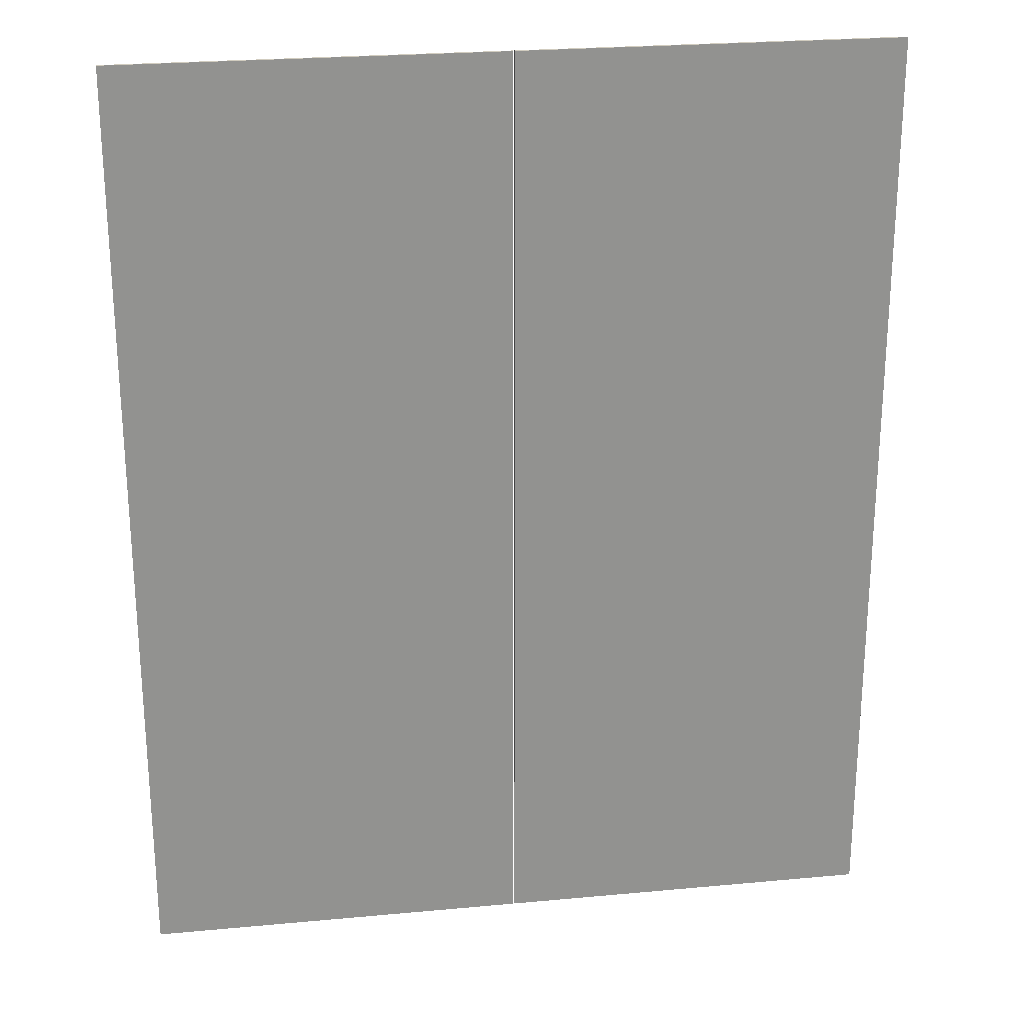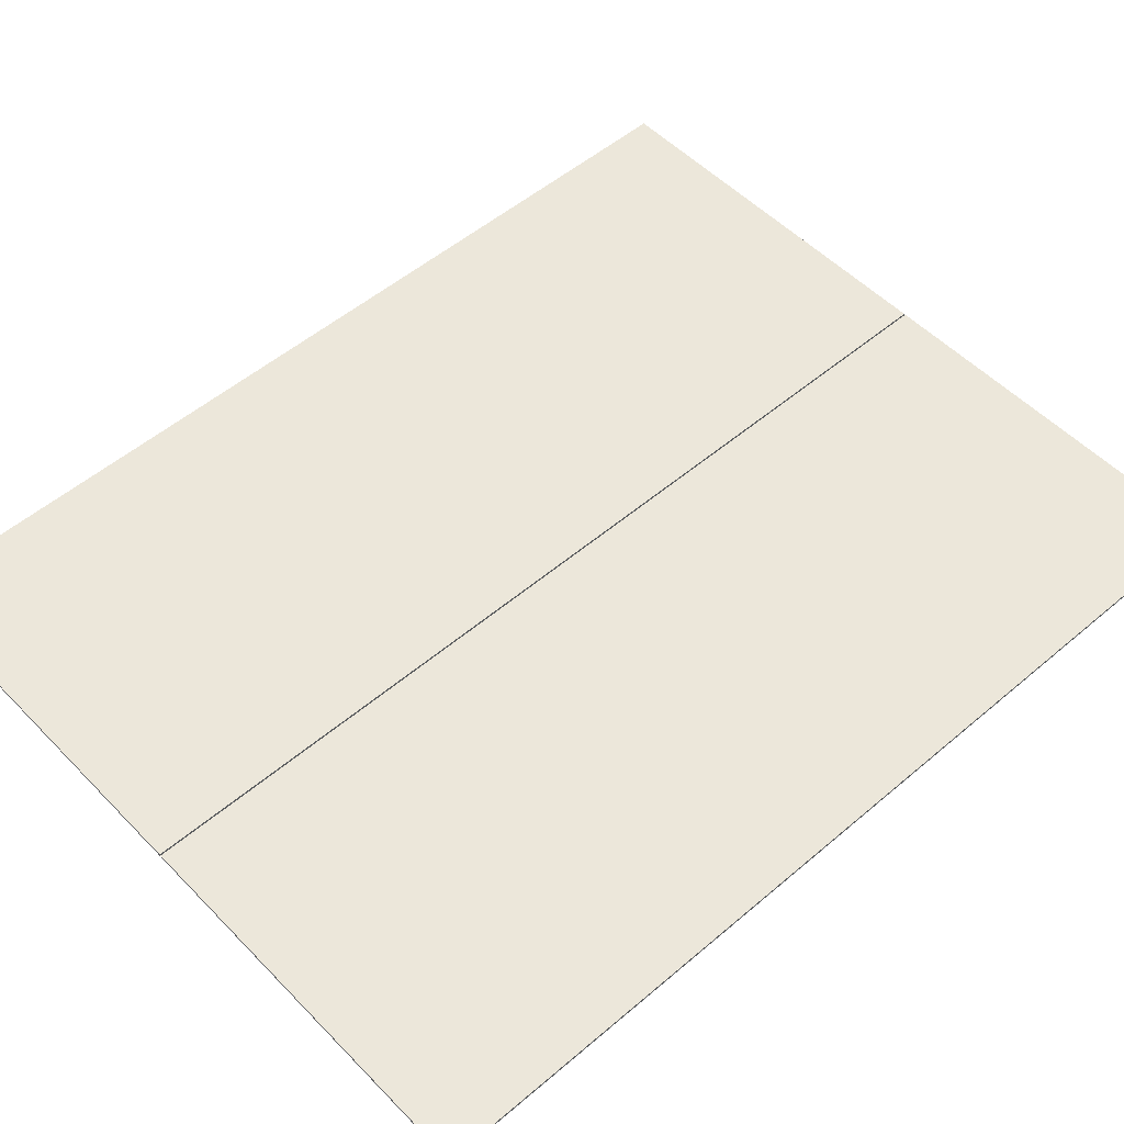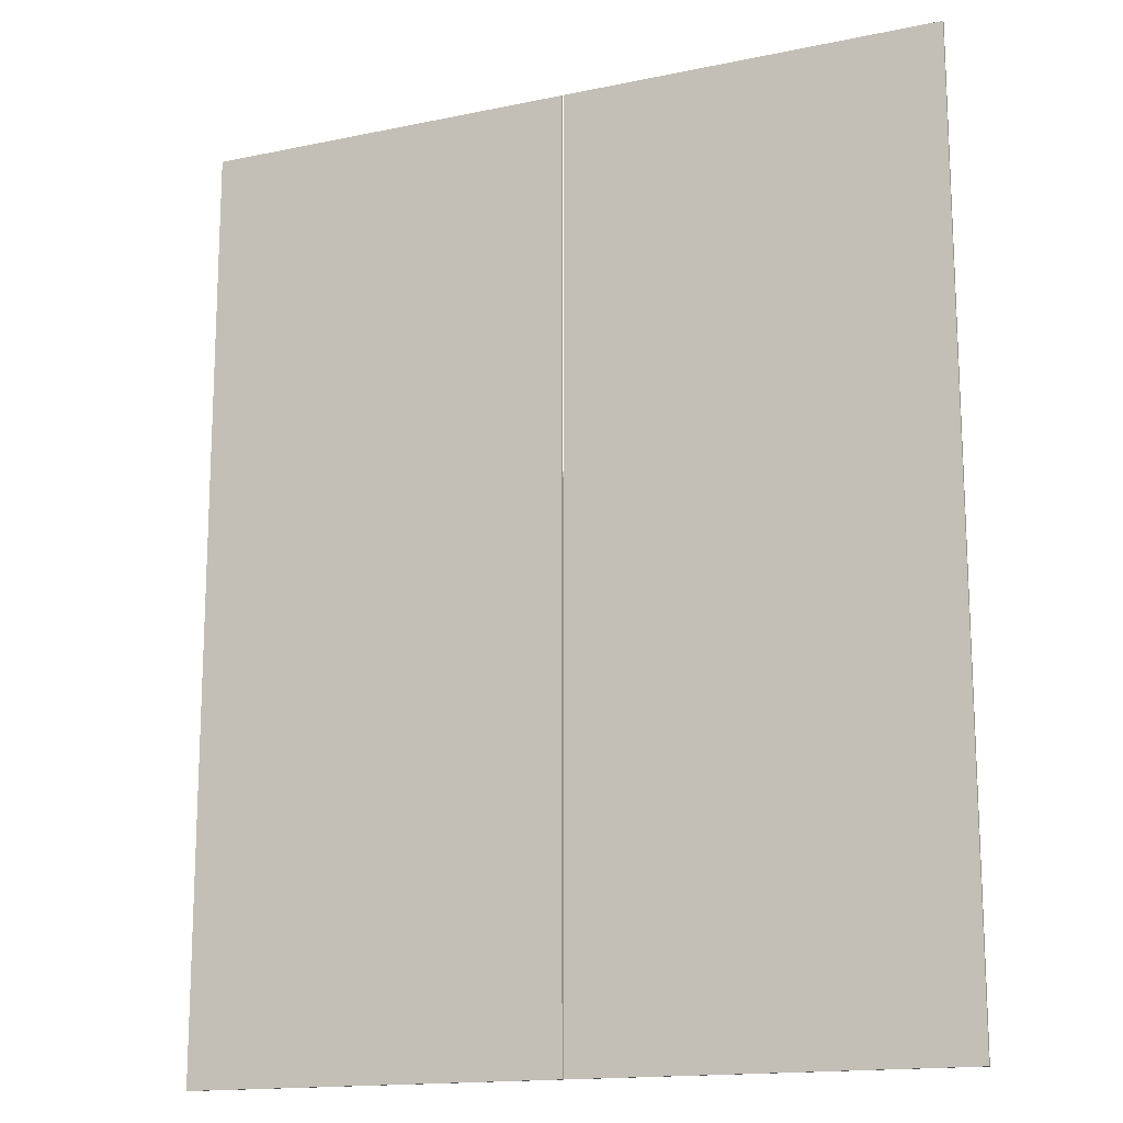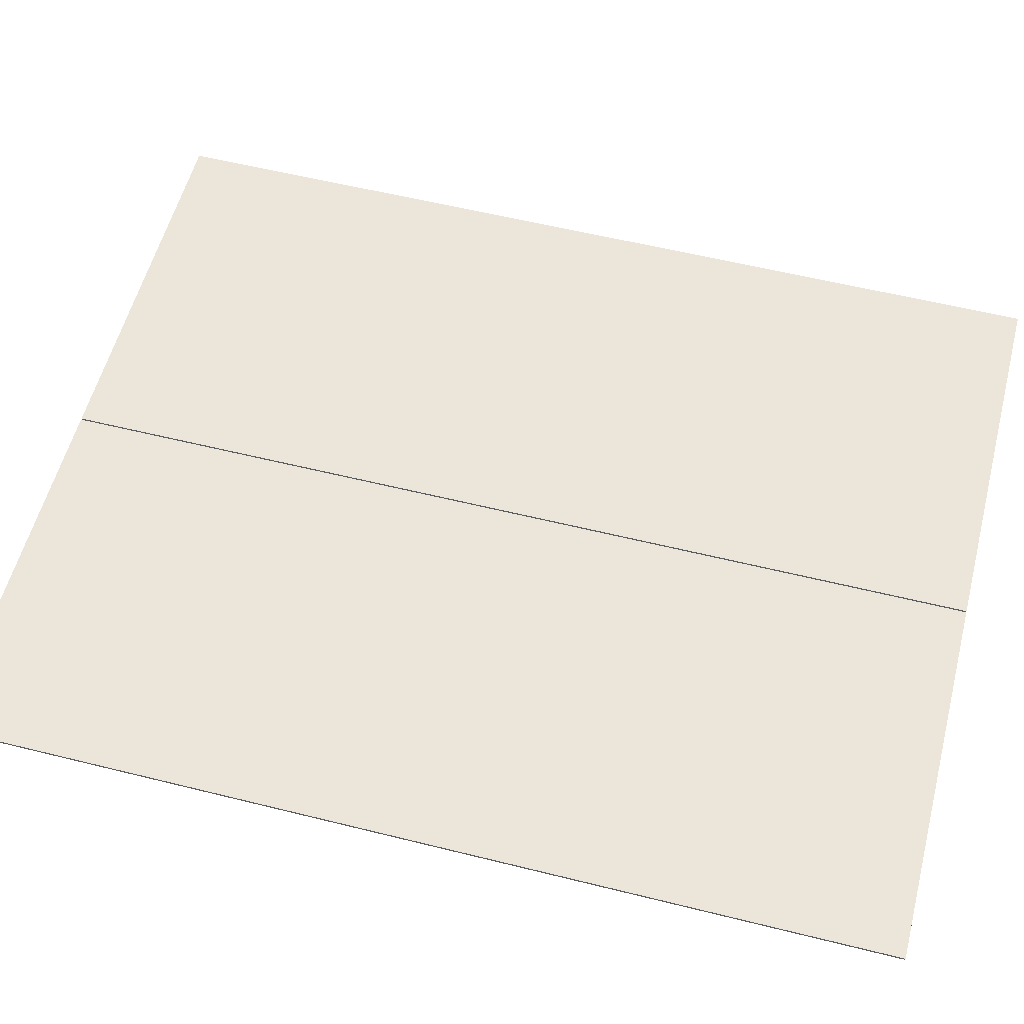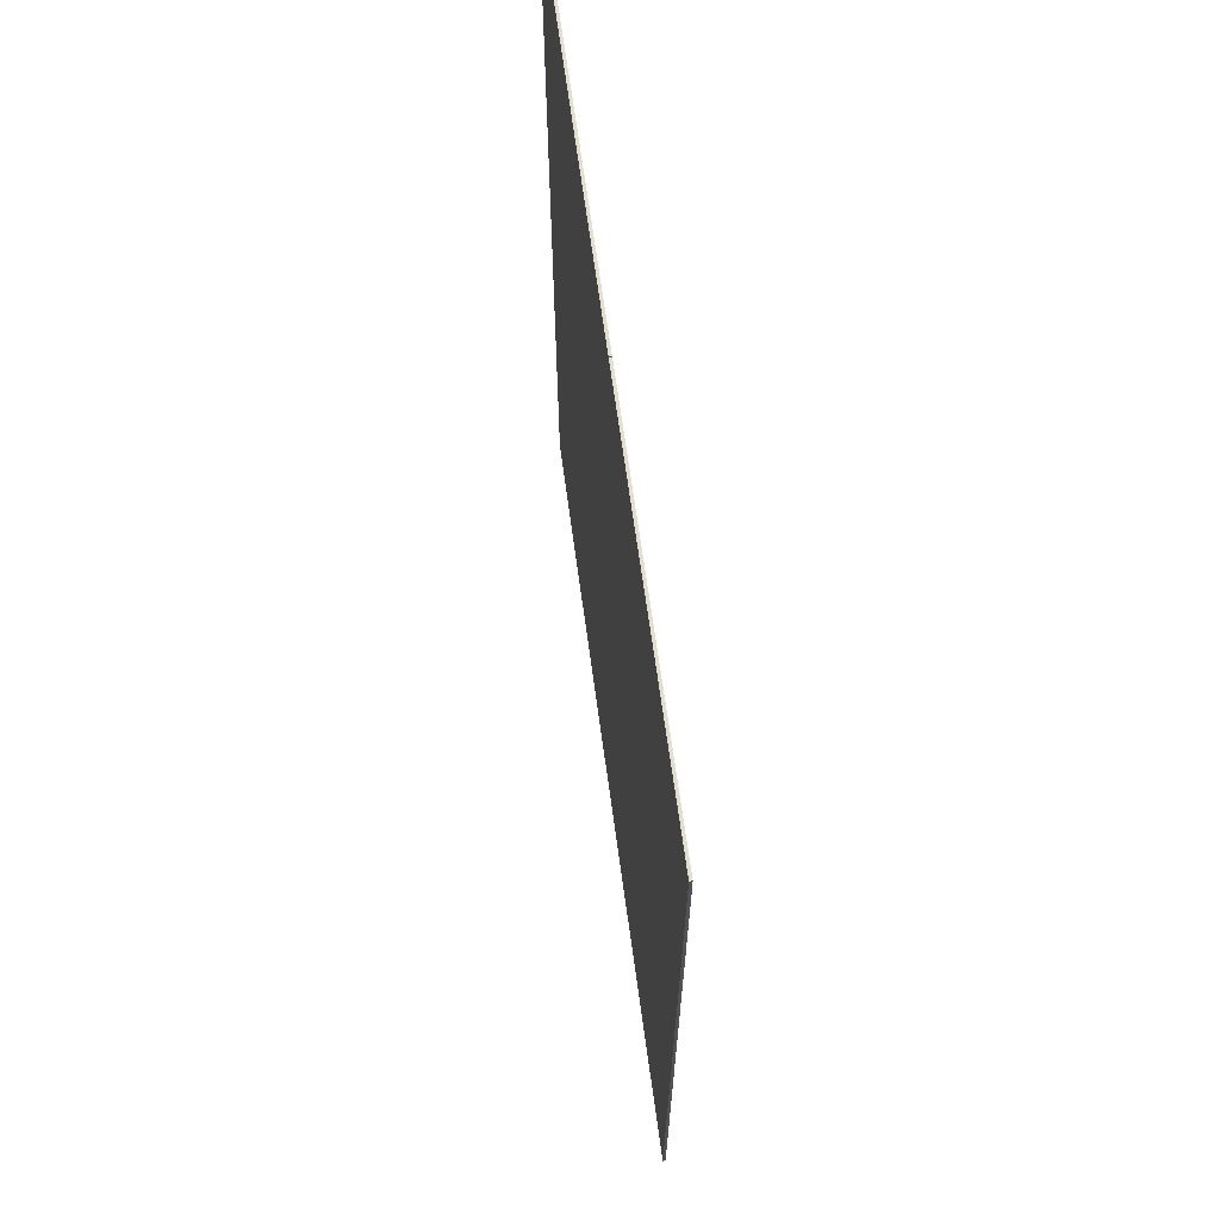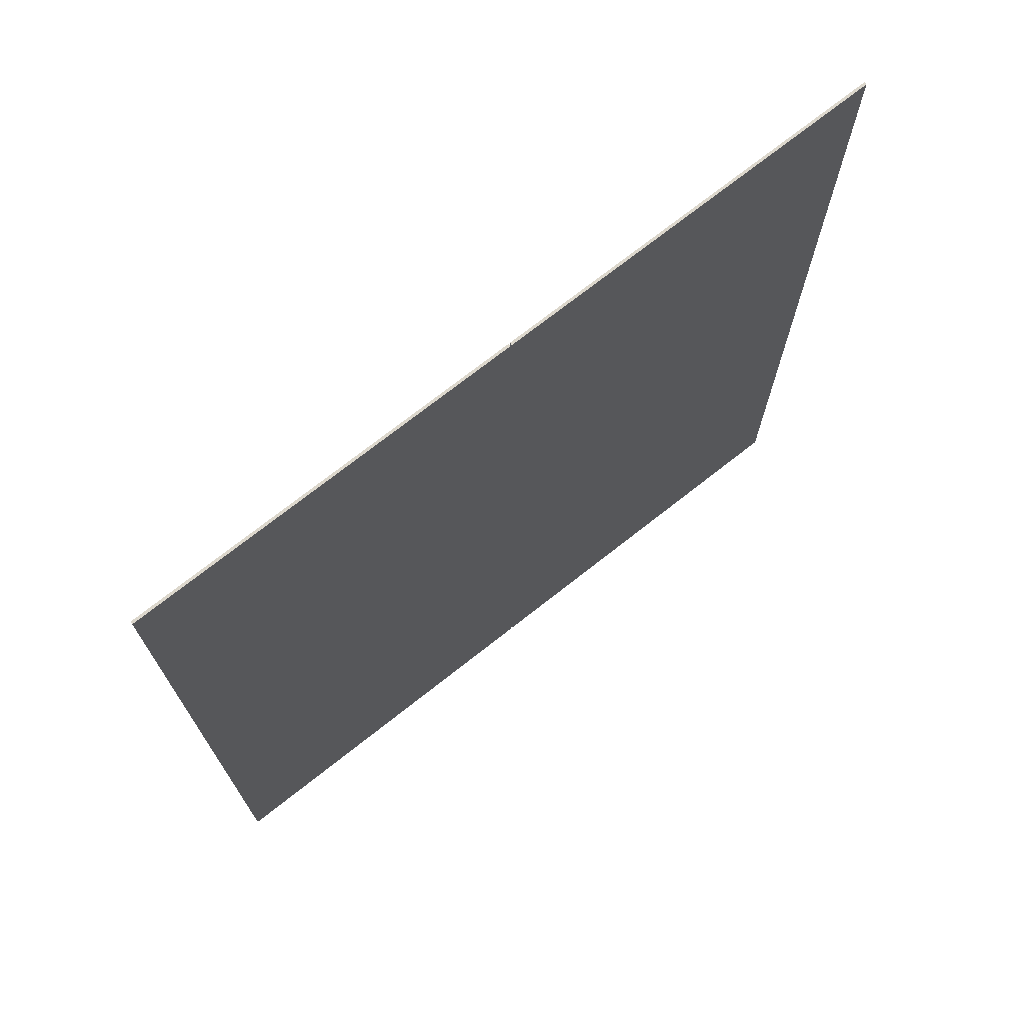
<metadata>
{"format":"obj","ext":"obj","renderer":"f3d","projection":"perspective","resolution":1024,"background":"white","views":[{"elev":24.2,"azim":171.2,"up":"+Y"},{"elev":52.4,"azim":-132.5,"up":"+Z"},{"elev":-15.5,"azim":-156.2,"up":"+Y"},{"elev":56.7,"azim":-75.4,"up":"+Z"},{"elev":67.9,"azim":-97.8,"up":"+Y"},{"elev":72.9,"azim":-38.2,"up":"+Y"}]}
</metadata>
<code>
v 0.5353 0.7546 -0.3979
v 0.5353 0.7546 -0.4015
v -0.001545 0.7546 -0.3979
v -0.001545 0.7546 -0.4015
v -0.001545 2.073 -0.4015
v 0.5353 2.073 -0.4015
v -0.001545 2.073 -0.3979
v 0.5353 2.073 -0.3979
v -0.001545 0.7546 -0.4015
v -0.001545 2.073 -0.4015
v -0.001545 0.7546 -0.3979
v -0.001545 2.073 -0.3979
v 0.5353 0.7546 -0.4015
v 0.5353 2.073 -0.4015
v -0.001545 0.7546 -0.4015
v -0.001545 2.073 -0.4015
v 0.5353 0.7546 -0.3979
v 0.5353 2.073 -0.3979
v 0.5353 0.7546 -0.4015
v 0.5353 2.073 -0.4015
v -0.001545 0.7546 -0.3979
v -0.001545 2.073 -0.3979
v 0.5353 0.7546 -0.3979
v 0.5353 2.073 -0.3979
v -0.00351 0.7546 -0.3979
v -0.00351 0.7546 -0.4015
v -0.5353 0.7546 -0.3979
v -0.5353 0.7546 -0.4015
v -0.5353 2.073 -0.4015
v -0.00351 2.073 -0.4015
v -0.5353 2.073 -0.3979
v -0.00351 2.073 -0.3979
v -0.5353 0.7546 -0.4015
v -0.5353 2.073 -0.4015
v -0.5353 0.7546 -0.3979
v -0.5353 2.073 -0.3979
v -0.00351 0.7546 -0.4015
v -0.00351 2.073 -0.4015
v -0.5353 0.7546 -0.4015
v -0.5353 2.073 -0.4015
v -0.00351 0.7546 -0.3979
v -0.00351 2.073 -0.3979
v -0.00351 0.7546 -0.4015
v -0.00351 2.073 -0.4015
v -0.5353 0.7546 -0.3979
v -0.5353 2.073 -0.3979
v -0.00351 0.7546 -0.3979
v -0.00351 2.073 -0.3979
g GlassPart2.obj
f 1 3 2
f 4 2 3
f 5 7 6
f 8 6 7
f 9 11 10
f 12 10 11
f 13 15 14
f 16 14 15
f 17 19 18
f 20 18 19
f 21 23 22
f 24 22 23
f 25 27 26
f 28 26 27
f 29 31 30
f 32 30 31
f 33 35 34
f 36 34 35
f 37 39 38
f 40 38 39
f 41 43 42
f 44 42 43
f 45 47 46
f 48 46 47

</code>
